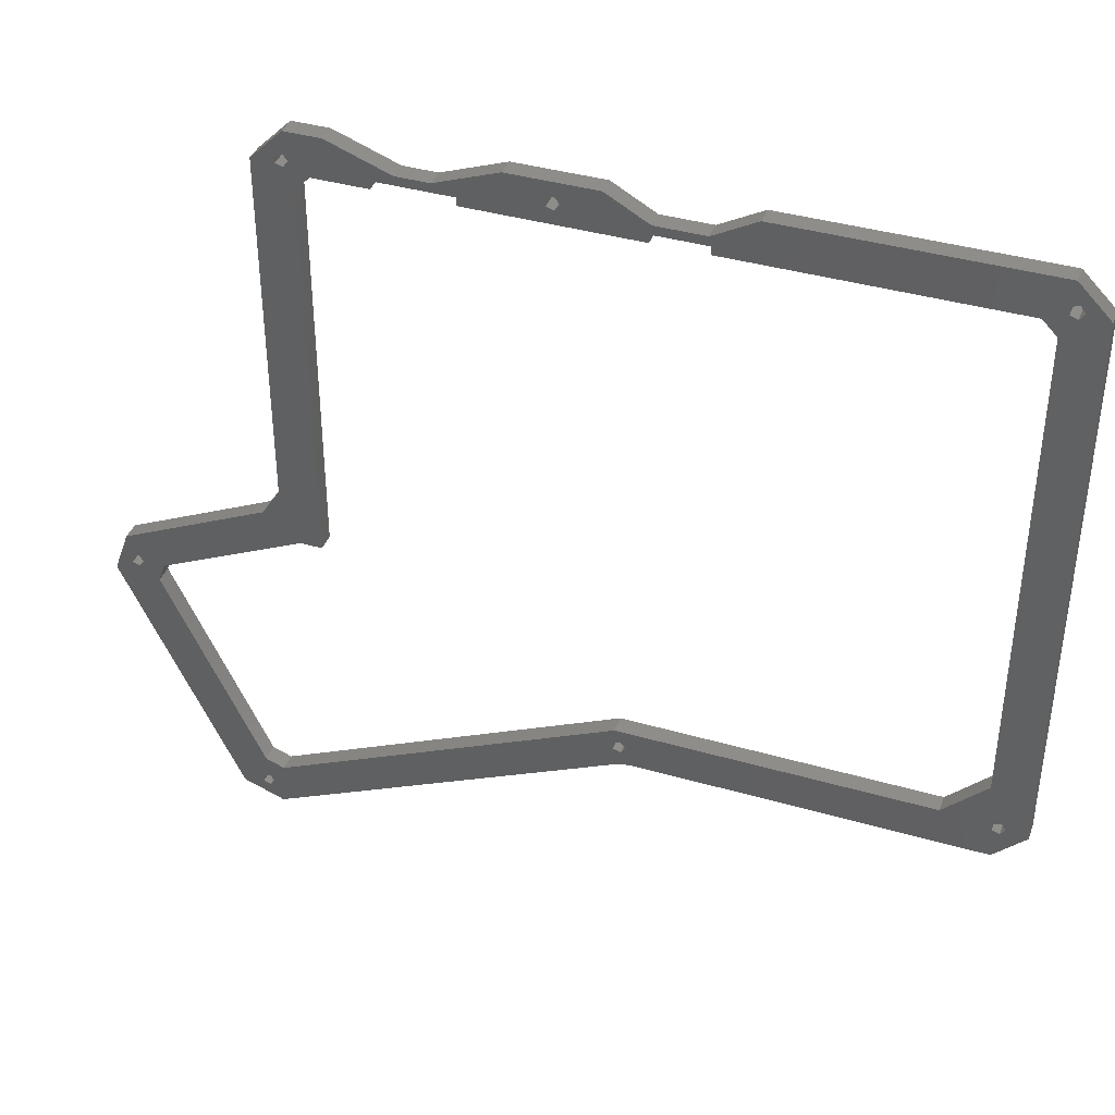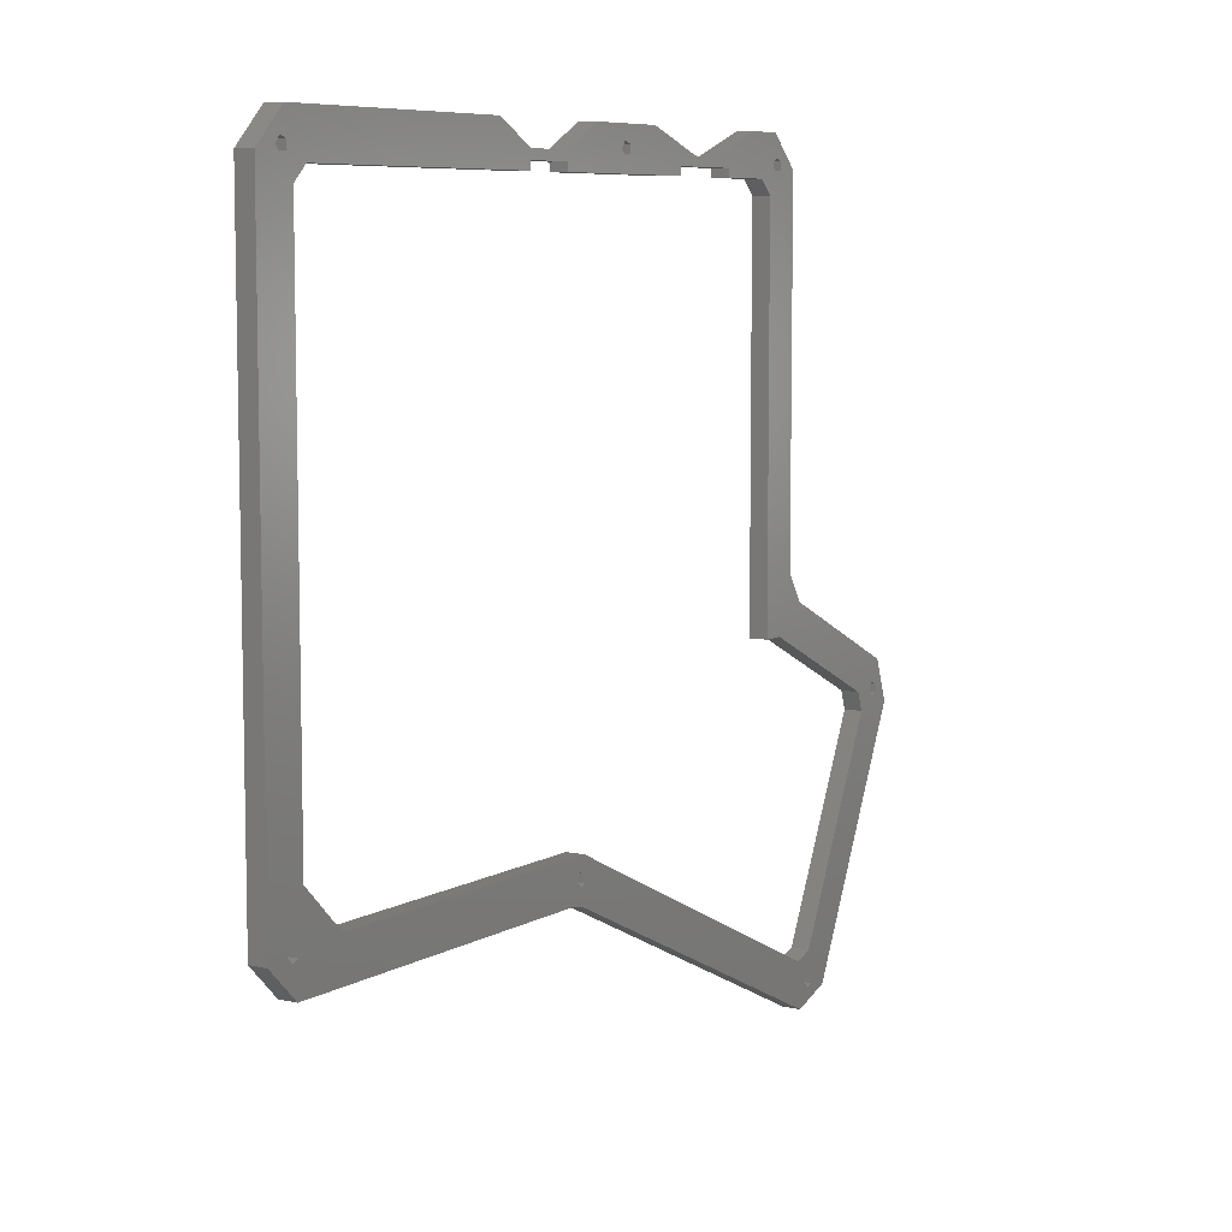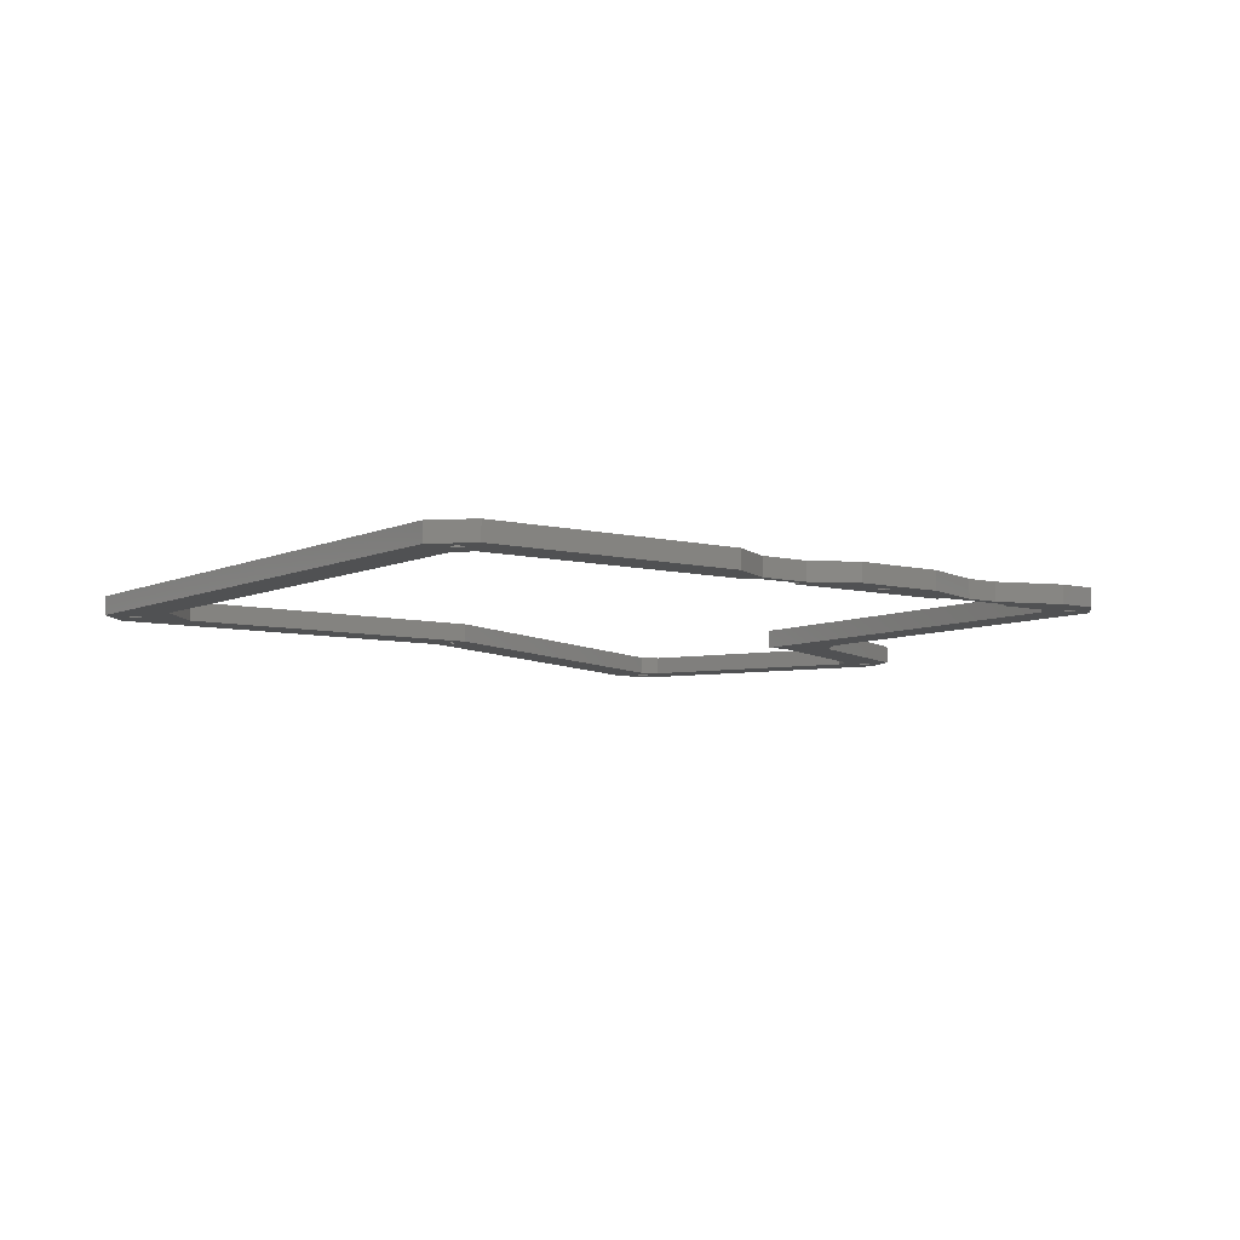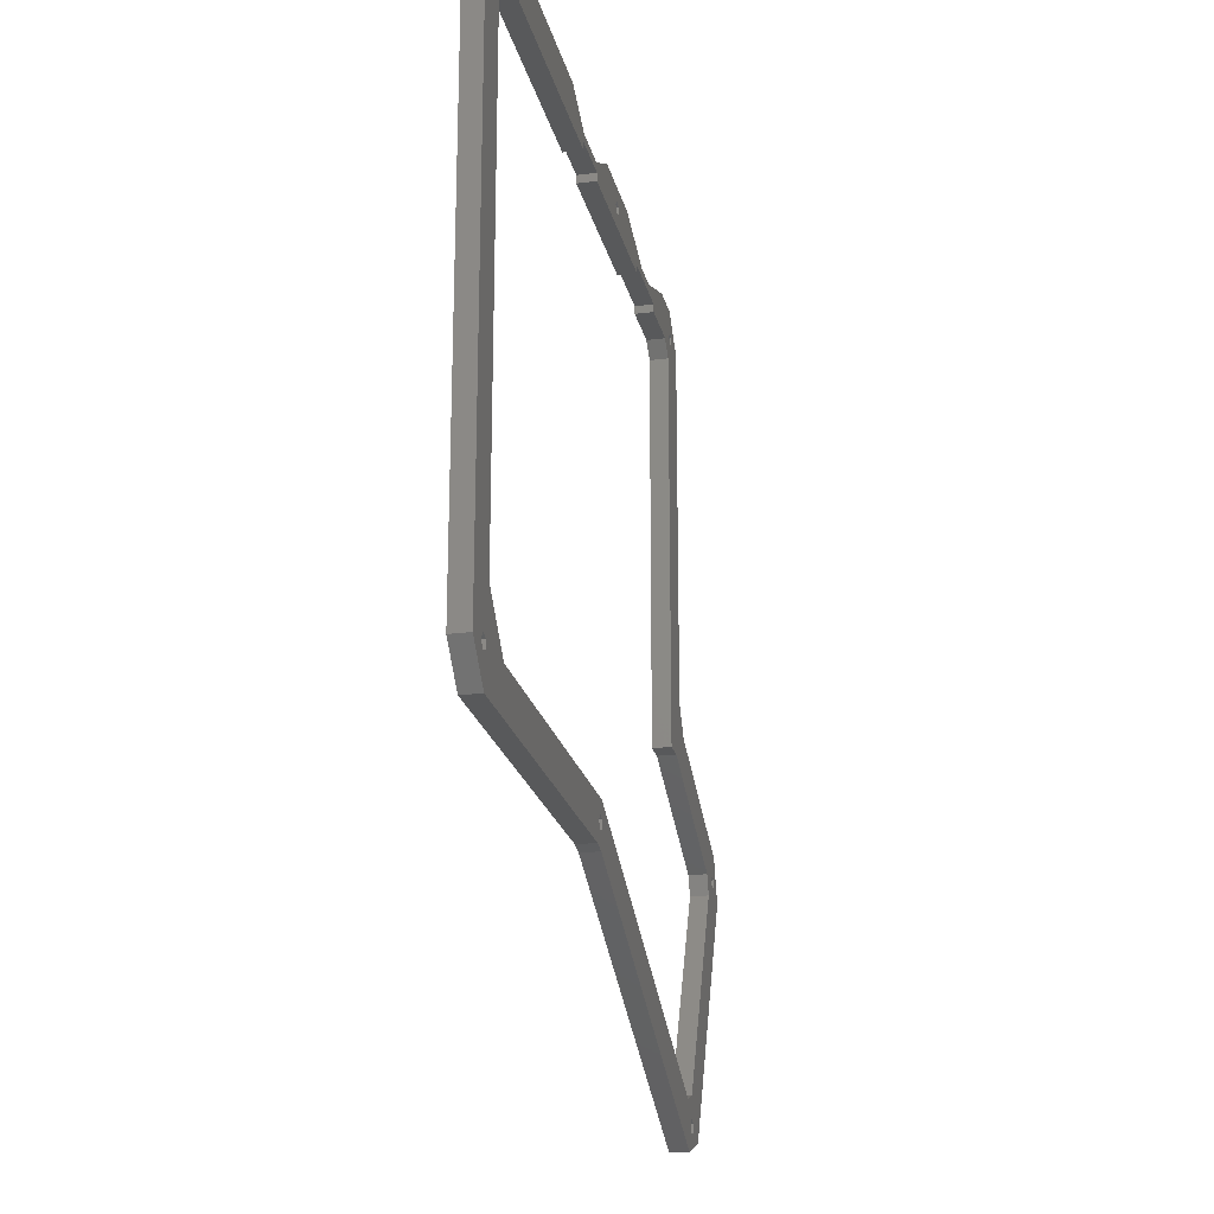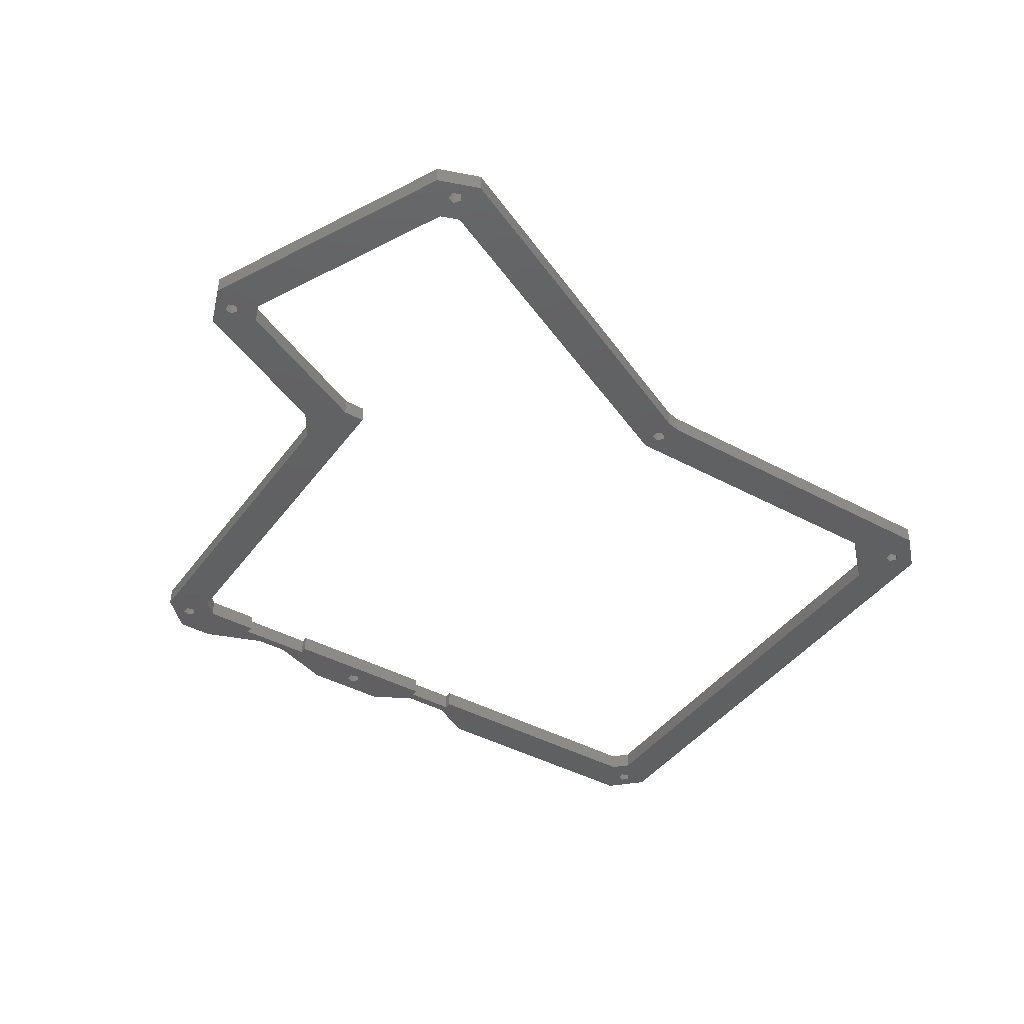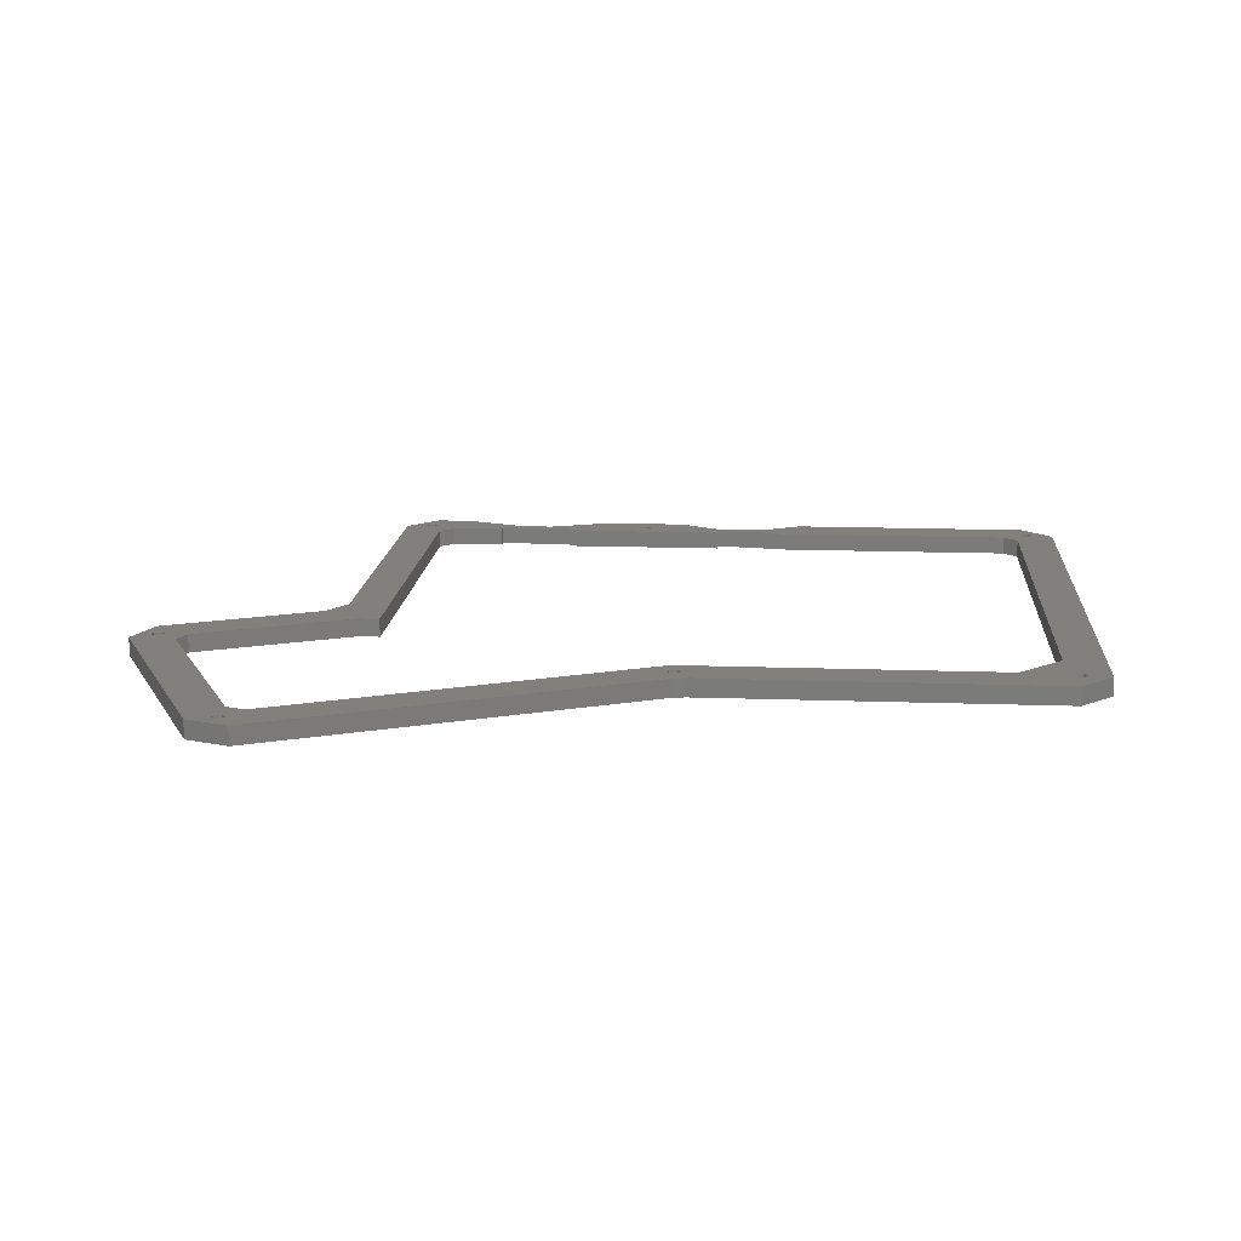
<metadata>
{"format":"stl","ext":"stl","renderer":"f3d","projection":"perspective","resolution":1024,"background":"white","views":[{"elev":39.4,"azim":19.8,"up":"+Y"},{"elev":7.5,"azim":123.1,"up":"+Y"},{"elev":-6.7,"azim":143.4,"up":"+Z"},{"elev":-21.7,"azim":102.3,"up":"+Y"},{"elev":-42.0,"azim":-33.1,"up":"+Z"},{"elev":14.9,"azim":4.4,"up":"+Z"}]}
</metadata>
<code>
# stl→obj: 156 verts, 340 faces
v 152.3 186.6 0
v 207.8 186.6 0
v 202.7 177.7 0
v 214.8 179.6 0
v 209 181.8 0
v 214.8 55.18 0
v 209 54.61 0
v 210 56.04 0
v 143.4 177.7 0
v 143.4 179.5 0
v 207.8 48.18 0
v 130.7 48.18 0
v 196.4 57.07 0
v 143 181.5 0
v 131.9 179.5 0
v 132.3 181.5 0
v 131.9 177.7 0
v 113.9 180.7 0
v 115 182.2 0
v 123 186.6 0
v 95.05 177.7 0
v 112.3 181.3 0
v 65.81 177.7 0
v 60.46 178.9 0
v 61.49 180.3 0
v 62.61 174.5 0
v 60.72 186.6 0
v 68.83 186.6 0
v 60.46 181.8 0
v 49.68 94.38 0
v 53.72 100.7 0
v 57.71 88.32 0
v 129.6 52.63 0
v 16.27 78.8 0
v 24.62 72.89 0
v 12.88 69.5 0
v 17.04 73.7 0
v 17.04 71.93 0
v 38.85 13.82 0
v 23.08 68.67 0
v 44.76 22.16 0
v 43.62 16.68 0
v 45.3 17.22 0
v 62.61 88.32 0
v 103.9 186.6 0
v 95.05 179.5 0
v 90.06 181.5 0
v 113.9 183.6 0
v 112.3 183.1 0
v 207.3 179.5 0
v 205.9 174.5 0
v 209 178.9 0
v 210 180.3 0
v 207.3 181.2 0
v 53.72 179.6 0
v 77.88 179.5 0
v 77.88 177.7 0
v 58.78 179.5 0
v 58.78 181.2 0
v 48.15 10.43 0
v 48.98 20.63 0
v 127.7 47.53 0
v 18.71 74.24 0
v 19.75 72.81 0
v 128.6 51.2 0
v 82.71 181.5 0
v 205.9 66.6 0
v 207.3 55.15 0
v 18.71 71.39 0
v 126.9 51.75 0
v 207.3 56.92 0
v 209 57.46 0
v 126.9 53.51 0
v 127.2 57.07 0
v 128.6 54.06 0
v 43.62 14.92 0
v 45.3 14.37 0
v 46.34 15.8 0
v 202.7 177.7 4
v 207.8 186.6 4
v 152.3 186.6 4
v 209 181.8 4
v 214.8 179.6 4
v 210 56.04 4
v 209 54.61 4
v 214.8 55.18 4
v 143.4 179.5 4
v 143.4 177.7 4
v 196.4 57.07 4
v 130.7 48.18 4
v 207.8 48.18 4
v 132.3 181.5 4
v 131.9 179.5 4
v 143 181.5 4
v 115 182.2 4
v 113.9 180.7 4
v 131.9 177.7 4
v 123 186.6 4
v 112.3 181.3 4
v 95.05 177.7 4
v 61.49 180.3 4
v 60.46 178.9 4
v 65.81 177.7 4
v 62.61 174.5 4
v 60.46 181.8 4
v 68.83 186.6 4
v 60.72 186.6 4
v 57.71 88.32 4
v 53.72 100.7 4
v 49.68 94.38 4
v 129.6 52.63 4
v 24.62 72.89 4
v 16.27 78.8 4
v 17.04 71.93 4
v 17.04 73.7 4
v 12.88 69.5 4
v 44.76 22.16 4
v 23.08 68.67 4
v 38.85 13.82 4
v 45.3 17.22 4
v 43.62 16.68 4
v 62.61 88.32 4
v 90.06 181.5 4
v 95.05 179.5 4
v 103.9 186.6 4
v 112.3 183.1 4
v 113.9 183.6 4
v 205.9 174.5 4
v 207.3 179.5 4
v 209 178.9 4
v 210 180.3 4
v 207.3 181.2 4
v 53.72 179.6 4
v 77.88 177.7 4
v 77.88 179.5 4
v 58.78 179.5 4
v 58.78 181.2 4
v 127.7 47.53 4
v 48.98 20.63 4
v 48.15 10.43 4
v 18.71 74.24 4
v 19.75 72.81 4
v 128.6 51.2 4
v 82.71 181.5 4
v 205.9 66.6 4
v 207.3 55.15 4
v 18.71 71.39 4
v 126.9 51.75 4
v 209 57.46 4
v 207.3 56.92 4
v 126.9 53.51 4
v 127.2 57.07 4
v 128.6 54.06 4
v 45.3 14.37 4
v 43.62 14.92 4
v 46.34 15.8 4
f 1 2 3
f 2 4 5
f 6 7 8
f 9 10 1
f 11 12 13
f 14 15 16
f 17 18 19
f 20 17 19
f 18 21 22
f 23 24 25
f 26 24 23
f 27 28 29
f 30 31 32
f 13 12 33
f 34 30 35
f 36 37 38
f 39 40 41
f 42 41 43
f 44 32 31
f 45 46 47
f 21 46 45
f 48 49 45
f 49 22 45
f 20 48 45
f 20 19 48
f 50 51 3
f 52 4 51
f 1 10 14
f 5 4 53
f 2 54 3
f 2 5 54
f 53 4 52
f 55 26 31
f 56 57 23
f 58 26 55
f 27 59 55
f 59 58 55
f 27 29 59
f 28 25 29
f 60 61 62
f 35 30 32
f 39 41 42
f 36 40 39
f 34 35 63
f 64 35 40
f 33 12 65
f 28 23 25
f 24 26 58
f 31 26 44
f 66 56 28
f 56 23 28
f 21 45 22
f 66 47 56
f 47 46 56
f 17 21 18
f 16 15 20
f 15 17 20
f 9 1 3
f 10 15 14
f 3 54 50
f 67 51 4
f 51 50 52
f 6 67 4
f 11 68 7
f 36 69 40
f 62 61 70
f 36 38 69
f 36 34 37
f 63 35 64
f 34 63 37
f 64 40 69
f 11 7 6
f 71 67 72
f 71 68 13
f 68 11 13
f 67 71 13
f 72 67 6
f 6 8 72
f 65 12 62
f 62 70 65
f 70 61 73
f 73 61 74
f 33 75 74
f 75 73 74
f 13 33 74
f 76 77 60
f 43 61 78
f 39 76 60
f 41 61 43
f 39 42 76
f 77 78 60
f 78 61 60
f 79 80 81
f 82 83 80
f 84 85 86
f 81 87 88
f 89 90 91
f 92 93 94
f 95 96 97
f 95 97 98
f 99 100 96
f 101 102 103
f 103 102 104
f 105 106 107
f 108 109 110
f 111 90 89
f 112 110 113
f 114 115 116
f 117 118 119
f 120 117 121
f 109 108 122
f 123 124 125
f 125 124 100
f 125 126 127
f 125 99 126
f 125 127 98
f 127 95 98
f 79 128 129
f 128 83 130
f 94 87 81
f 131 83 82
f 79 132 80
f 132 82 80
f 130 83 131
f 109 104 133
f 103 134 135
f 133 104 136
f 133 137 107
f 133 136 137
f 137 105 107
f 105 101 106
f 138 139 140
f 108 110 112
f 121 117 119
f 119 118 116
f 141 112 113
f 118 112 142
f 143 90 111
f 101 103 106
f 136 104 102
f 122 104 109
f 106 135 144
f 106 103 135
f 99 125 100
f 135 123 144
f 135 124 123
f 96 100 97
f 98 93 92
f 98 97 93
f 79 81 88
f 94 93 87
f 129 132 79
f 83 128 145
f 130 129 128
f 83 145 86
f 85 146 91
f 118 147 116
f 148 139 138
f 147 114 116
f 115 113 116
f 142 112 141
f 115 141 113
f 147 118 142
f 86 85 91
f 149 145 150
f 89 146 150
f 89 91 146
f 89 150 145
f 86 145 149
f 149 84 86
f 138 90 143
f 143 148 138
f 151 139 148
f 152 139 151
f 152 153 111
f 152 151 153
f 152 111 89
f 140 154 155
f 156 139 120
f 140 155 119
f 120 139 117
f 155 121 119
f 140 156 154
f 140 139 156
f 12 138 62
f 12 90 138
f 11 90 12
f 11 91 90
f 6 91 11
f 6 86 91
f 4 86 6
f 4 83 86
f 2 83 4
f 2 80 83
f 1 80 2
f 1 81 80
f 14 81 1
f 14 94 81
f 16 94 14
f 16 92 94
f 20 92 16
f 20 98 92
f 45 98 20
f 45 125 98
f 47 125 45
f 47 123 125
f 66 123 47
f 66 144 123
f 28 144 66
f 28 106 144
f 27 106 28
f 27 107 106
f 55 107 27
f 55 133 107
f 31 133 55
f 31 109 133
f 30 109 31
f 30 110 109
f 34 110 30
f 34 113 110
f 36 113 34
f 36 116 113
f 39 116 36
f 39 119 116
f 60 119 39
f 60 140 119
f 62 140 60
f 62 138 140
f 49 126 22
f 99 22 126
f 48 127 49
f 126 49 127
f 19 95 48
f 127 48 95
f 18 96 19
f 95 19 96
f 22 99 18
f 96 18 99
f 54 132 50
f 129 50 132
f 5 82 54
f 132 54 82
f 53 131 5
f 82 5 131
f 52 130 53
f 131 53 130
f 50 129 52
f 130 52 129
f 59 137 58
f 136 58 137
f 29 105 59
f 137 59 105
f 25 101 29
f 105 29 101
f 24 102 25
f 101 25 102
f 58 136 24
f 102 24 136
f 40 118 41
f 117 41 118
f 35 112 40
f 118 40 112
f 32 108 35
f 112 35 108
f 44 122 32
f 108 32 122
f 26 104 44
f 122 44 104
f 23 103 26
f 104 26 103
f 57 134 23
f 103 23 134
f 56 135 57
f 134 57 135
f 46 124 56
f 135 56 124
f 21 100 46
f 124 46 100
f 17 97 21
f 100 21 97
f 15 93 17
f 97 17 93
f 10 87 15
f 93 15 87
f 9 88 10
f 87 10 88
f 3 79 9
f 88 9 79
f 51 128 3
f 79 3 128
f 67 145 51
f 128 51 145
f 13 89 67
f 145 67 89
f 74 152 13
f 89 13 152
f 61 139 74
f 152 74 139
f 41 117 61
f 139 61 117
f 37 115 38
f 114 38 115
f 63 141 37
f 115 37 141
f 64 142 63
f 141 63 142
f 69 147 64
f 142 64 147
f 38 114 69
f 147 69 114
f 71 150 68
f 146 68 150
f 72 149 71
f 150 71 149
f 8 84 72
f 149 72 84
f 7 85 8
f 84 8 85
f 68 146 7
f 85 7 146
f 73 151 70
f 148 70 151
f 75 153 73
f 151 73 153
f 33 111 75
f 153 75 111
f 65 143 33
f 111 33 143
f 70 148 65
f 143 65 148
f 42 121 76
f 155 76 121
f 43 120 42
f 121 42 120
f 78 156 43
f 120 43 156
f 77 154 78
f 156 78 154
f 76 155 77
f 154 77 155

</code>
